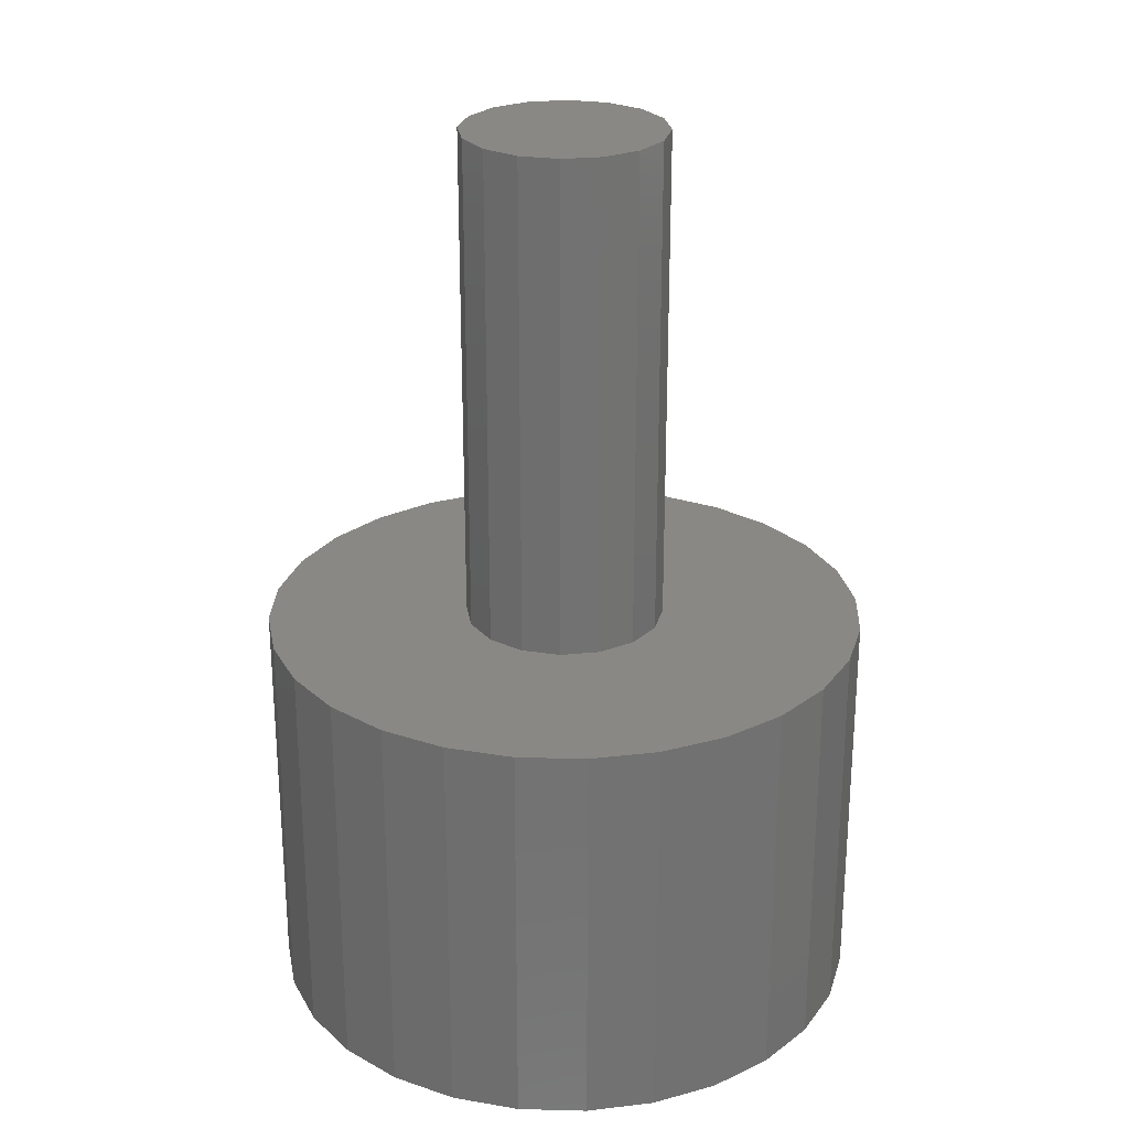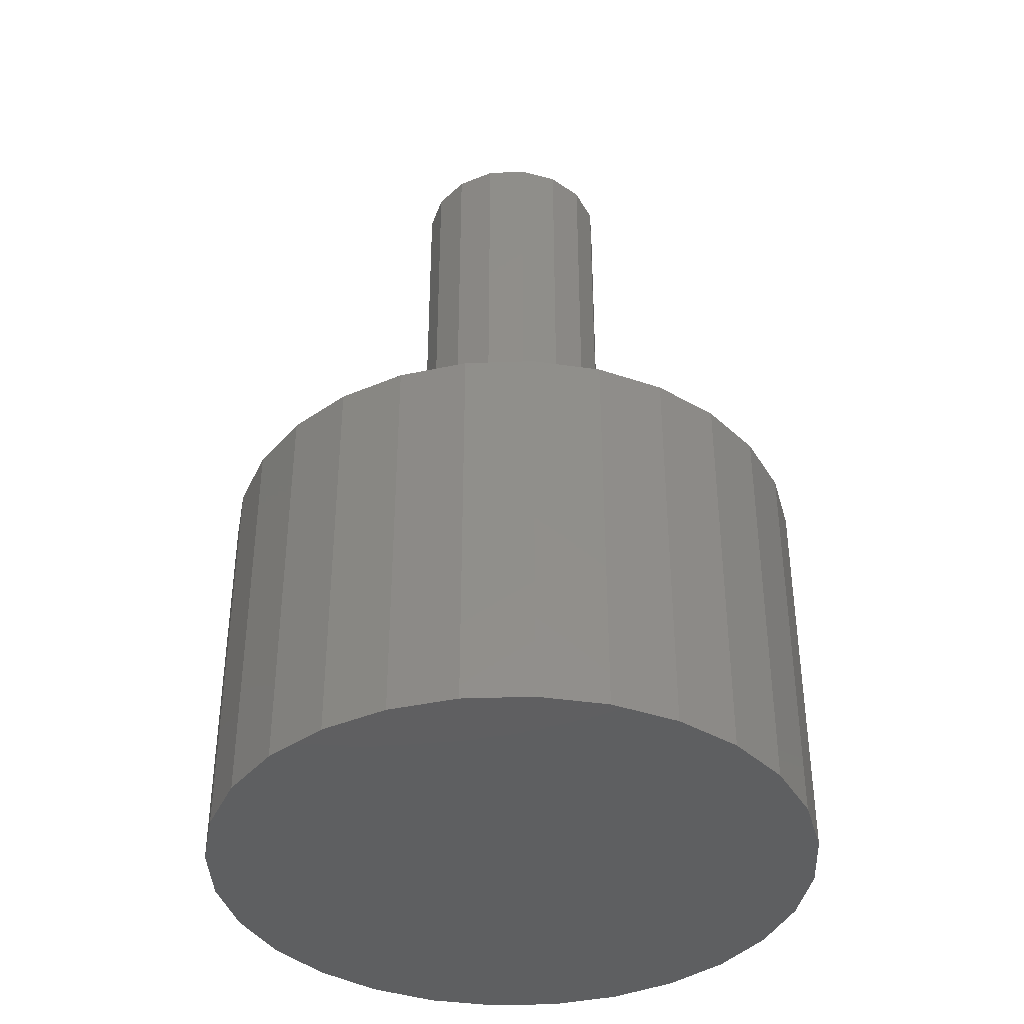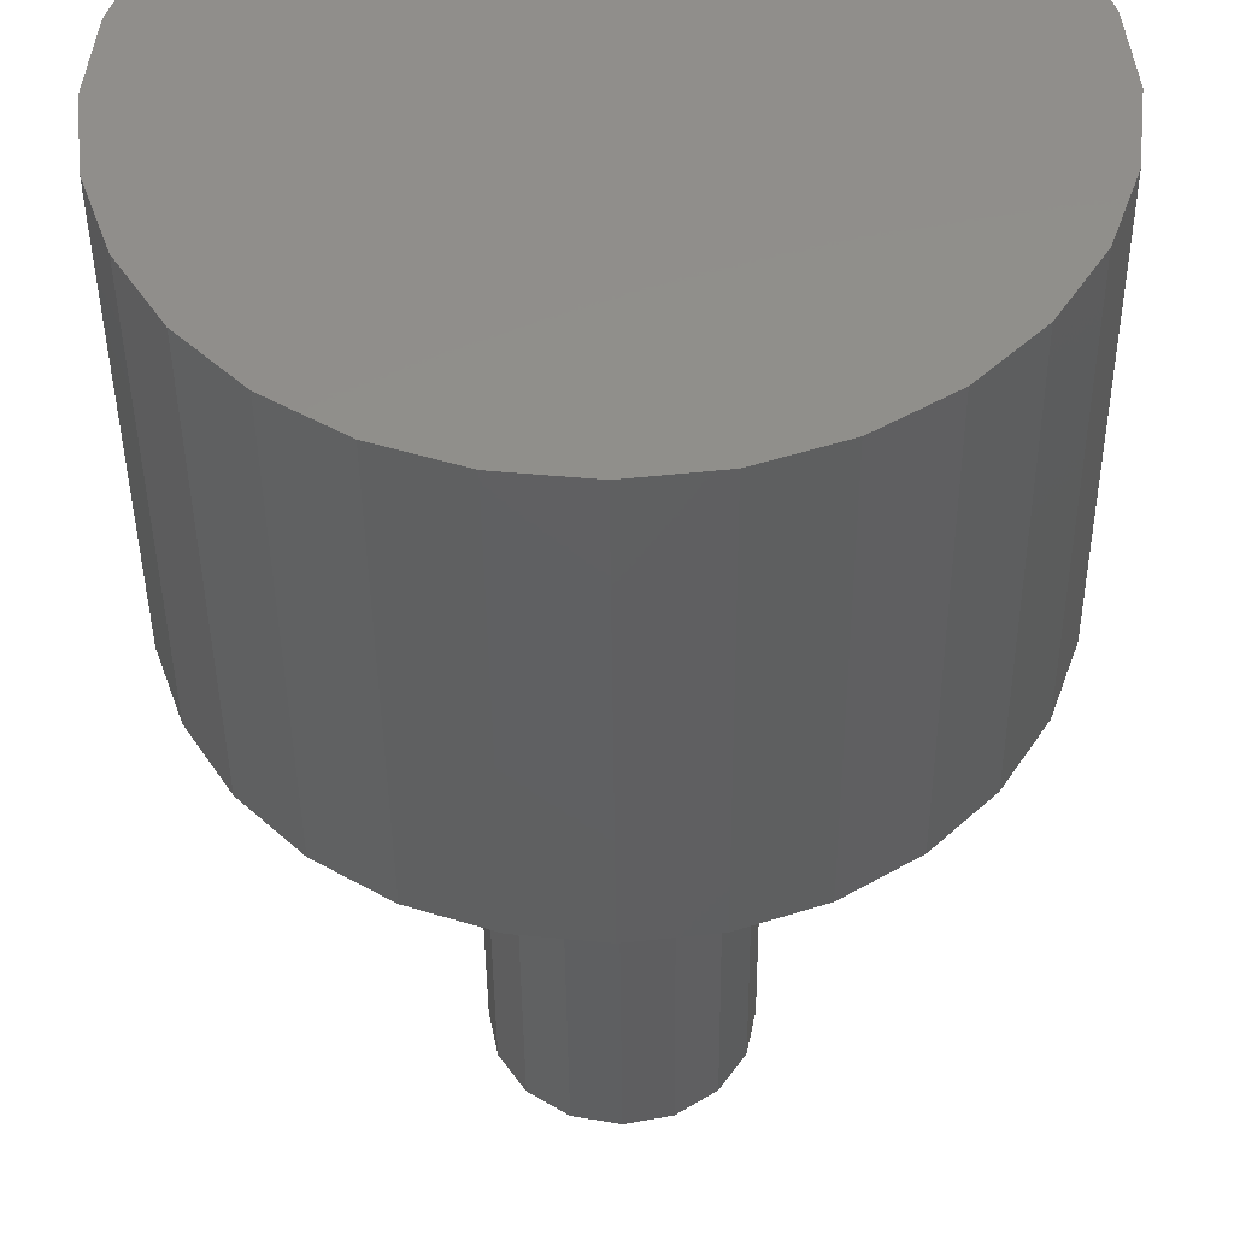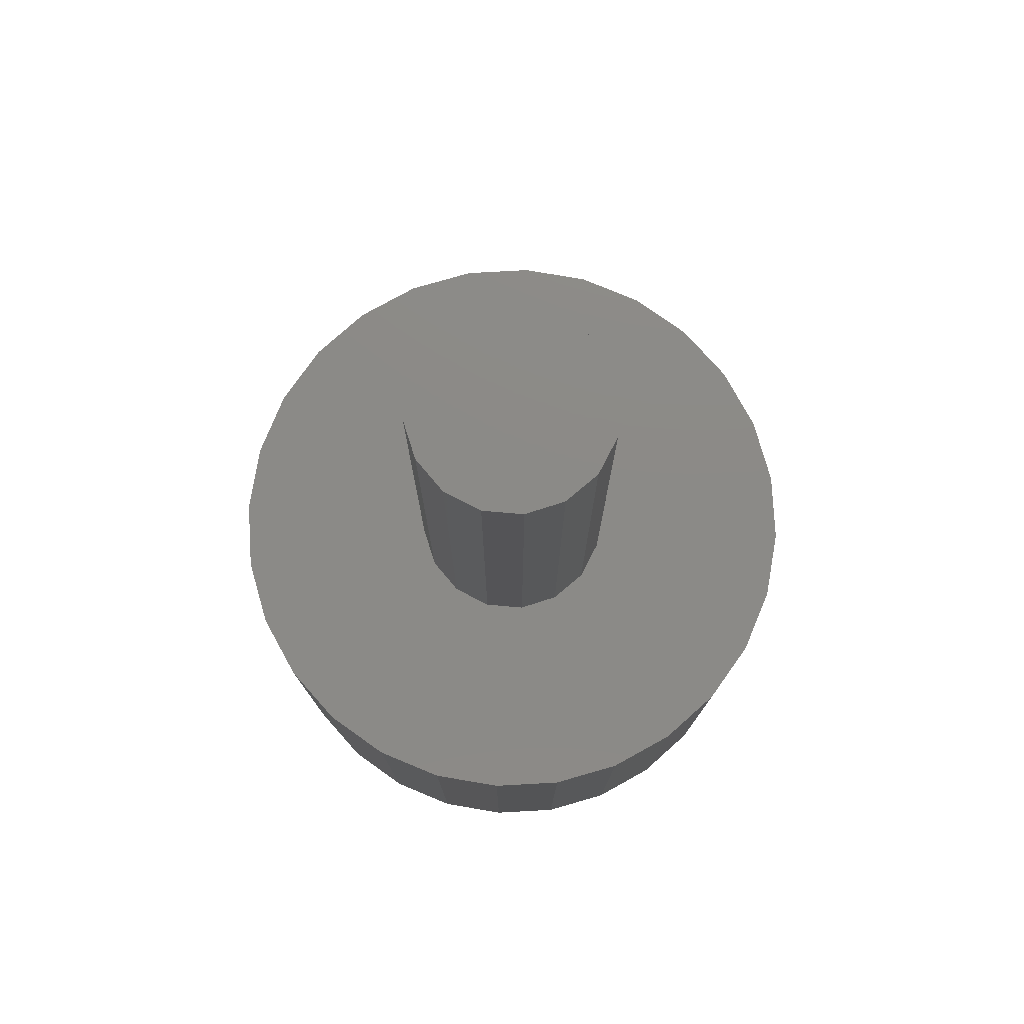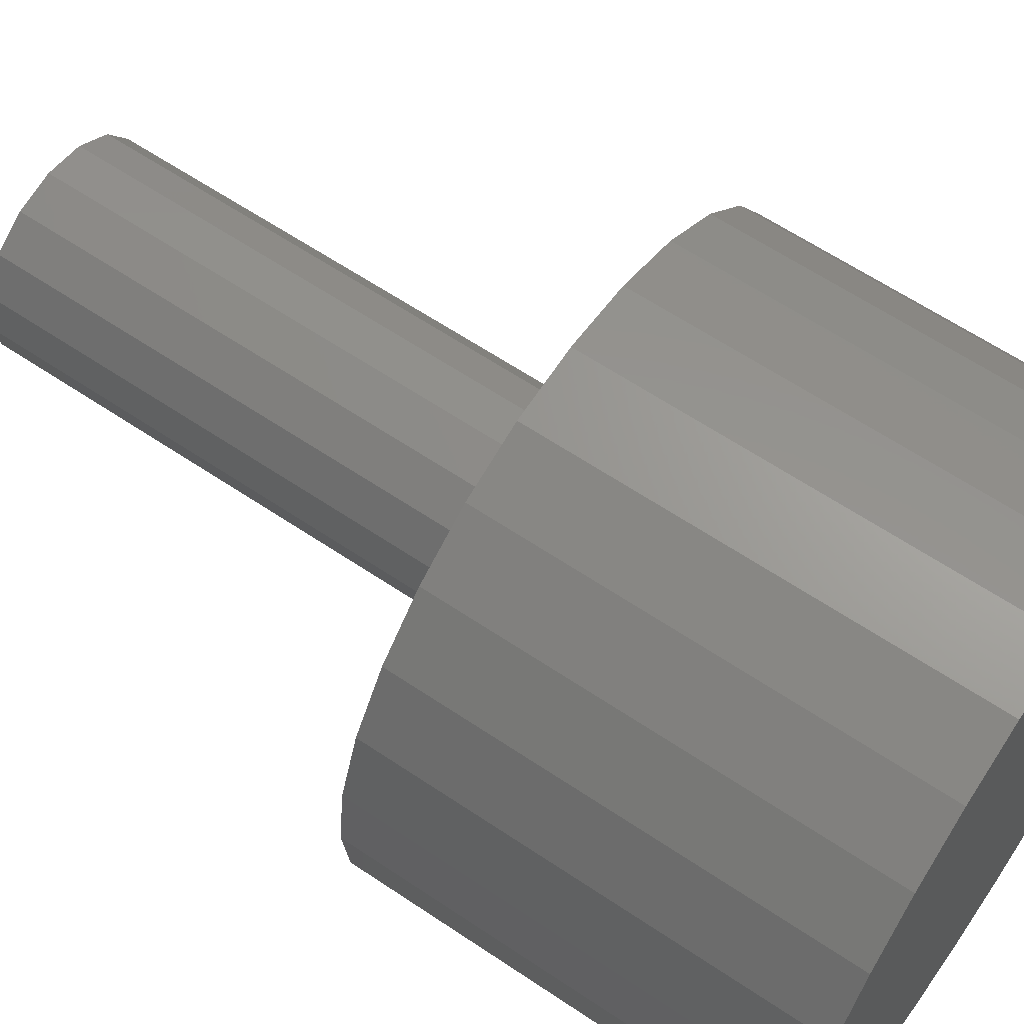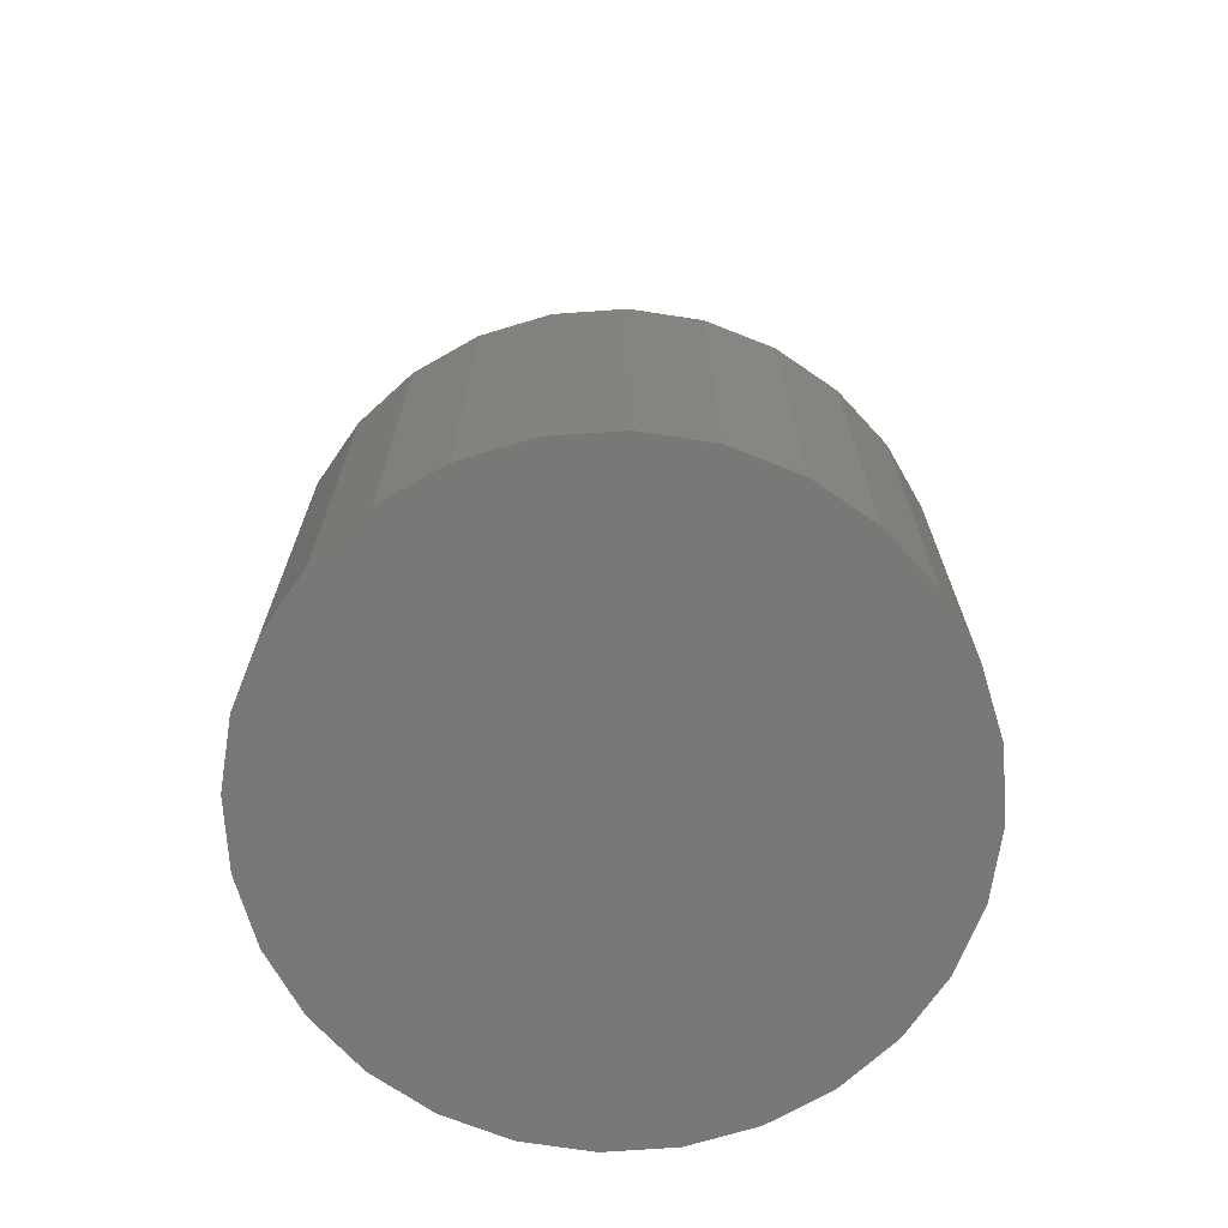
<metadata>
{"format":"stl","ext":"stl","renderer":"f3d","projection":"perspective","resolution":1024,"background":"white","views":[{"elev":26.0,"azim":-132.7,"up":"+Z"},{"elev":-39.0,"azim":150.3,"up":"+Z"},{"elev":-41.1,"azim":-179.5,"up":"+Y"},{"elev":77.8,"azim":-163.9,"up":"+Z"},{"elev":62.1,"azim":124.4,"up":"+Y"},{"elev":-70.6,"azim":-66.7,"up":"+Z"}]}
</metadata>
<code>
# stl→obj: 88 verts, 172 faces
v -9.239 -3.827 0
v -29.25 -6.676 0
v -7.071 -7.071 0
v 9.239 -3.827 0
v 7.071 -7.071 0
v 29.25 -6.676 0
v 6.123e-16 10 0
v 3.827 9.239 0
v 29.25 6.676 0
v 27.03 13.02 0
v 23.45 18.7 0
v 18.7 23.45 0
v 13.02 27.03 0
v 6.676 29.25 0
v 1.837e-15 30 0
v -6.676 29.25 0
v -13.02 27.03 0
v -18.7 23.45 0
v -23.45 18.7 0
v -27.03 13.02 0
v -29.25 6.676 0
v -30 3.674e-15 0
v -9.239 3.827 0
v -7.071 7.071 0
v -3.827 9.239 0
v -27.03 -13.02 0
v -5.511e-15 -30 0
v -1.837e-15 -10 0
v -3.827 -9.239 0
v -23.45 -18.7 0
v -18.7 -23.45 0
v -13.02 -27.03 0
v -6.676 -29.25 0
v 6.676 -29.25 0
v 13.02 -27.03 0
v 18.7 -23.45 0
v 23.45 -18.7 0
v 27.03 -13.02 0
v -10 1.225e-15 0
v 9.239 3.827 0
v 30 0 0
v 7.071 7.071 0
v 10 0 0
v 3.827 -9.239 0
v 10 0 50
v 9.239 -3.827 50
v 7.071 -7.071 50
v 3.827 -9.239 50
v -1.837e-15 -10 50
v -3.827 -9.239 50
v -7.071 -7.071 50
v -9.239 -3.827 50
v -10 1.225e-15 50
v -9.239 3.827 50
v -7.071 7.071 50
v -3.827 9.239 50
v 6.123e-16 10 50
v 3.827 9.239 50
v 7.071 7.071 50
v 9.239 3.827 50
v 1.837e-15 30 -40
v 6.676 29.25 -40
v -6.676 29.25 -40
v -5.511e-15 -30 -40
v -6.676 -29.25 -40
v 6.676 -29.25 -40
v -13.02 -27.03 -40
v 13.02 -27.03 -40
v -18.7 -23.45 -40
v 18.7 -23.45 -40
v -23.45 -18.7 -40
v 23.45 -18.7 -40
v -27.03 -13.02 -40
v 27.03 -13.02 -40
v -29.25 -6.676 -40
v 29.25 -6.676 -40
v -30 3.674e-15 -40
v 30 0 -40
v -29.25 6.676 -40
v 29.25 6.676 -40
v -27.03 13.02 -40
v 27.03 13.02 -40
v -23.45 18.7 -40
v 23.45 18.7 -40
v -18.7 23.45 -40
v 18.7 23.45 -40
v -13.02 27.03 -40
v 13.02 27.03 -40
f 1 2 3
f 4 5 6
f 7 8 9
f 7 9 10
f 7 10 11
f 7 11 12
f 7 12 13
f 7 13 14
f 7 14 15
f 7 15 16
f 7 16 17
f 7 17 18
f 7 18 19
f 7 19 20
f 21 22 23
f 21 23 24
f 21 24 25
f 21 25 7
f 21 7 20
f 26 27 28
f 26 28 29
f 26 29 3
f 26 3 2
f 27 26 30
f 27 30 31
f 27 31 32
f 27 32 33
f 27 34 35
f 27 35 36
f 27 36 37
f 27 37 38
f 27 38 28
f 2 1 22
f 22 1 39
f 22 39 23
f 40 41 42
f 42 41 9
f 42 9 8
f 4 6 43
f 43 6 41
f 43 41 40
f 6 5 38
f 38 5 44
f 38 44 28
f 43 45 4
f 4 45 46
f 4 46 5
f 5 46 47
f 5 47 44
f 44 47 48
f 44 48 28
f 28 48 49
f 28 49 29
f 29 49 50
f 29 50 3
f 3 50 51
f 3 51 1
f 1 51 52
f 1 52 39
f 39 52 53
f 39 53 23
f 23 53 54
f 23 54 24
f 24 54 55
f 24 55 25
f 25 55 56
f 25 56 7
f 7 56 57
f 7 57 8
f 8 57 58
f 8 58 42
f 42 58 59
f 42 59 40
f 40 59 60
f 40 60 43
f 43 60 45
f 56 58 57
f 58 56 59
f 59 56 55
f 59 55 60
f 60 55 54
f 60 54 45
f 45 54 53
f 45 53 46
f 46 53 52
f 46 52 47
f 47 52 51
f 47 51 48
f 48 51 50
f 48 50 49
f 61 62 63
f 64 65 66
f 66 65 67
f 66 67 68
f 68 67 69
f 68 69 70
f 70 69 71
f 70 71 72
f 72 71 73
f 72 73 74
f 74 73 75
f 74 75 76
f 76 75 77
f 76 77 78
f 78 77 79
f 78 79 80
f 80 79 81
f 80 81 82
f 82 81 83
f 82 83 84
f 84 83 85
f 84 85 86
f 86 85 87
f 86 87 88
f 88 87 63
f 88 63 62
f 78 41 76
f 76 41 6
f 76 6 74
f 74 6 38
f 74 38 72
f 72 38 37
f 72 37 70
f 70 37 36
f 70 36 68
f 68 36 35
f 68 35 66
f 66 35 34
f 66 34 64
f 64 34 27
f 64 27 65
f 65 27 33
f 65 33 67
f 67 33 32
f 67 32 69
f 69 32 31
f 69 31 71
f 71 31 30
f 71 30 73
f 73 30 26
f 73 26 75
f 75 26 2
f 75 2 77
f 77 2 22
f 77 22 79
f 79 22 21
f 79 21 81
f 81 21 20
f 81 20 83
f 83 20 19
f 83 19 85
f 85 19 18
f 85 18 87
f 87 18 17
f 87 17 63
f 63 17 16
f 63 16 61
f 61 16 15
f 61 15 62
f 62 15 14
f 62 14 88
f 88 14 13
f 88 13 86
f 86 13 12
f 86 12 84
f 84 12 11
f 84 11 82
f 82 11 10
f 82 10 80
f 80 10 9
f 80 9 78
f 78 9 41

</code>
